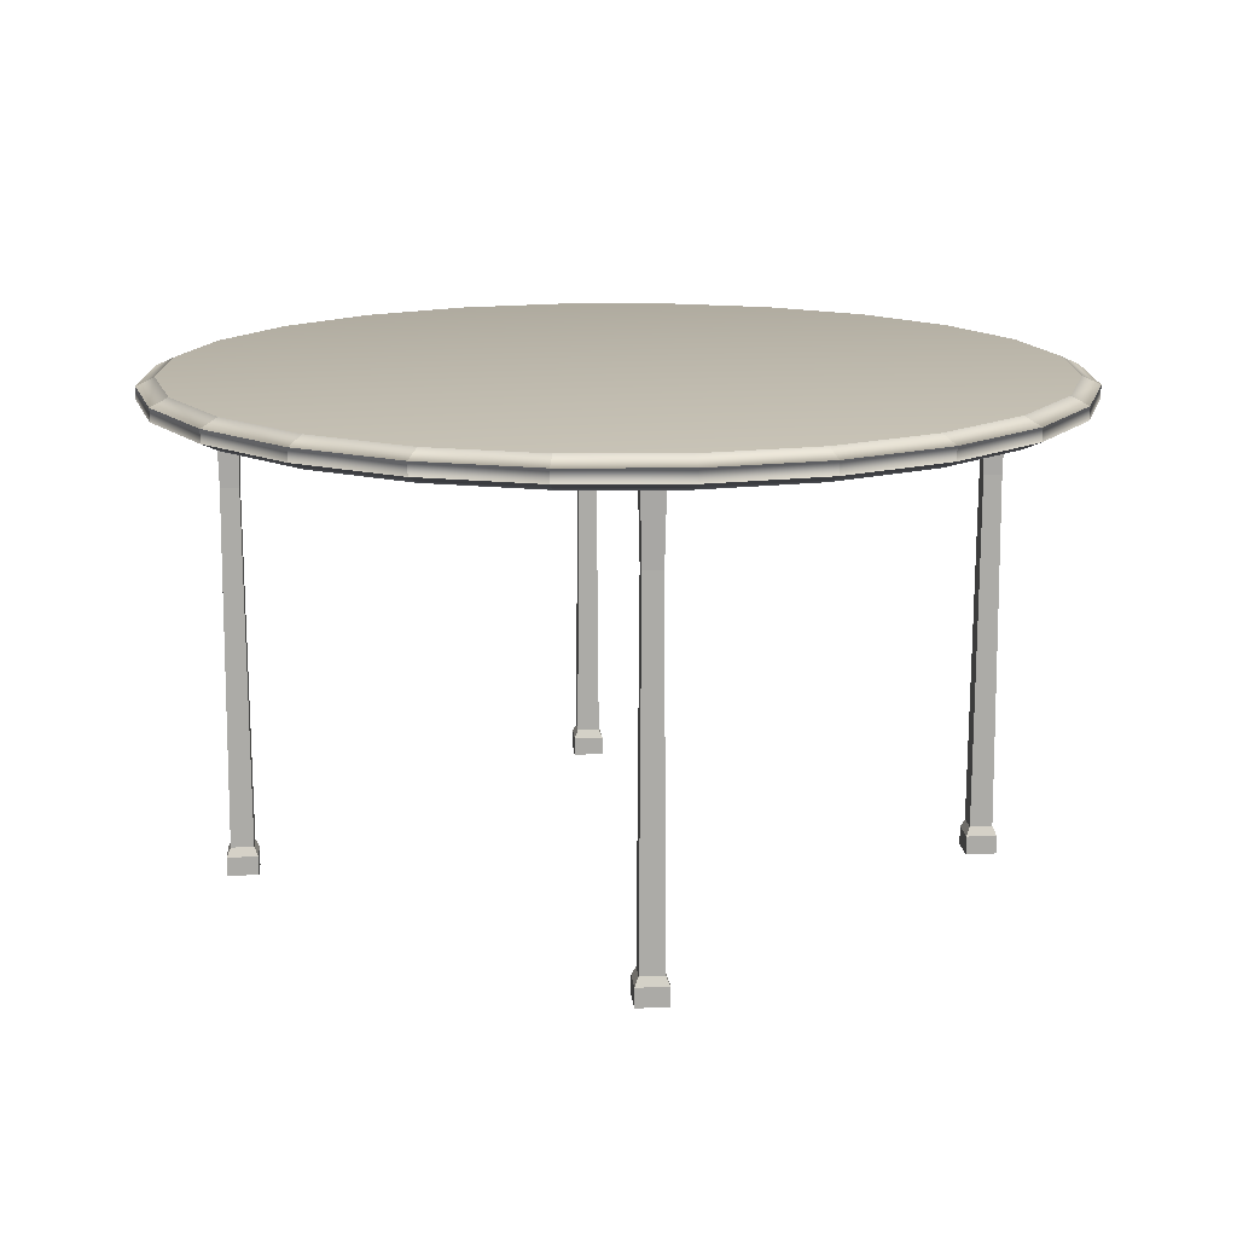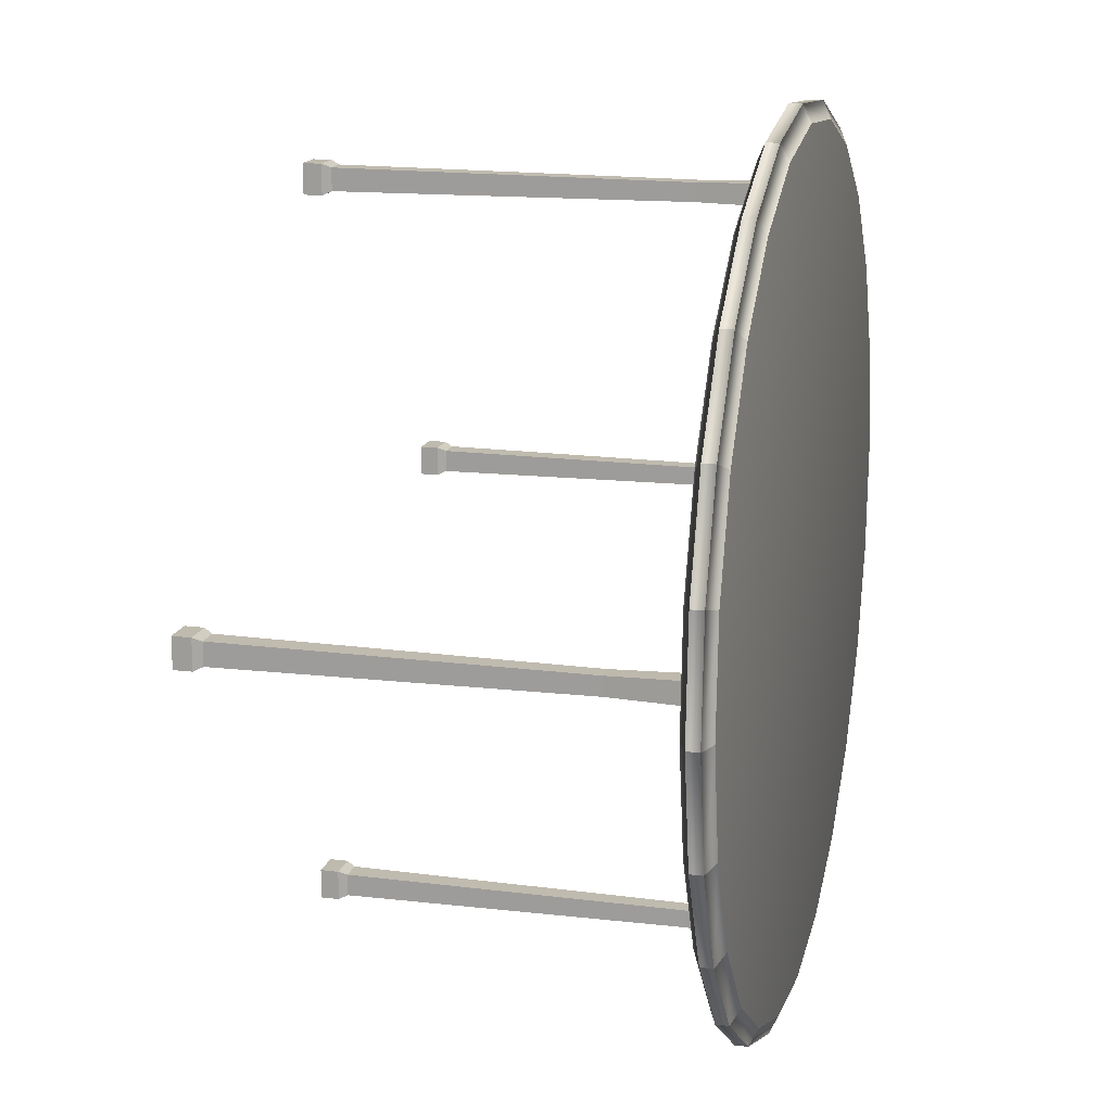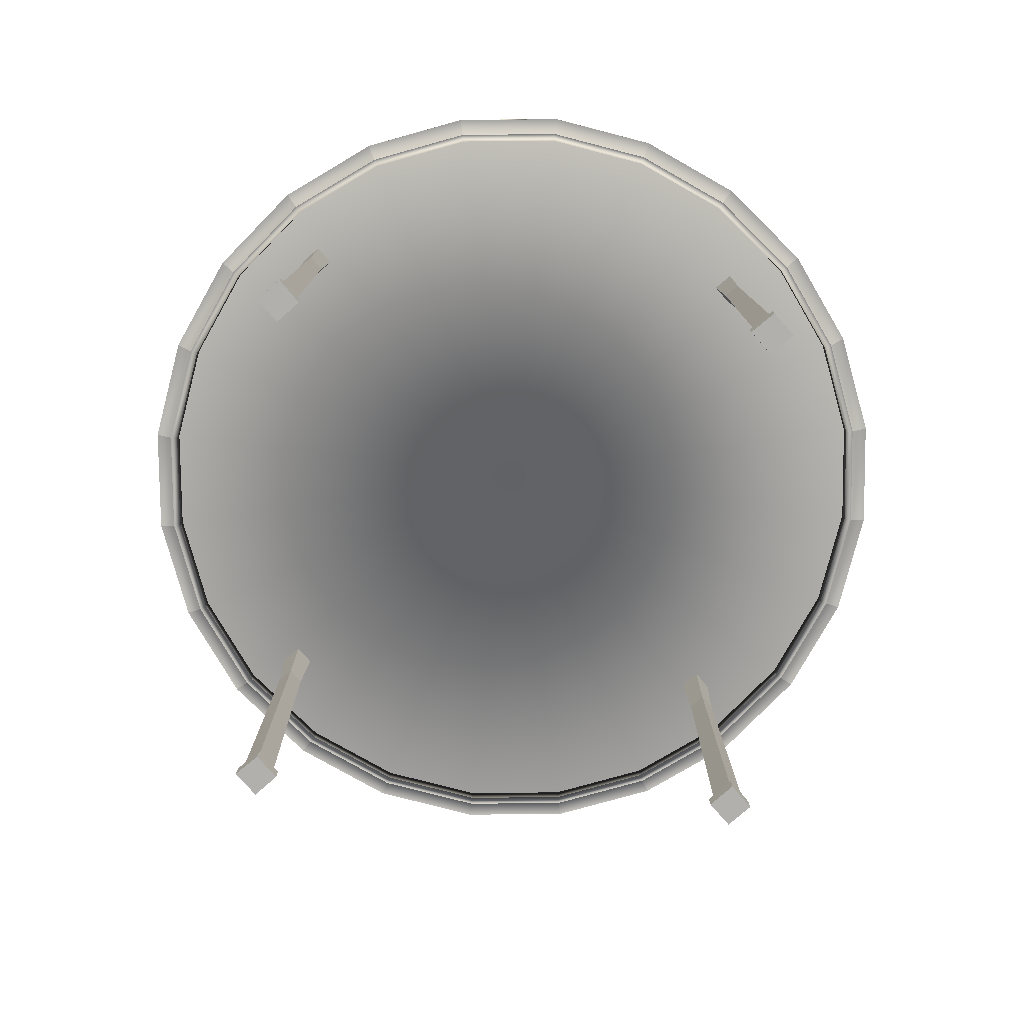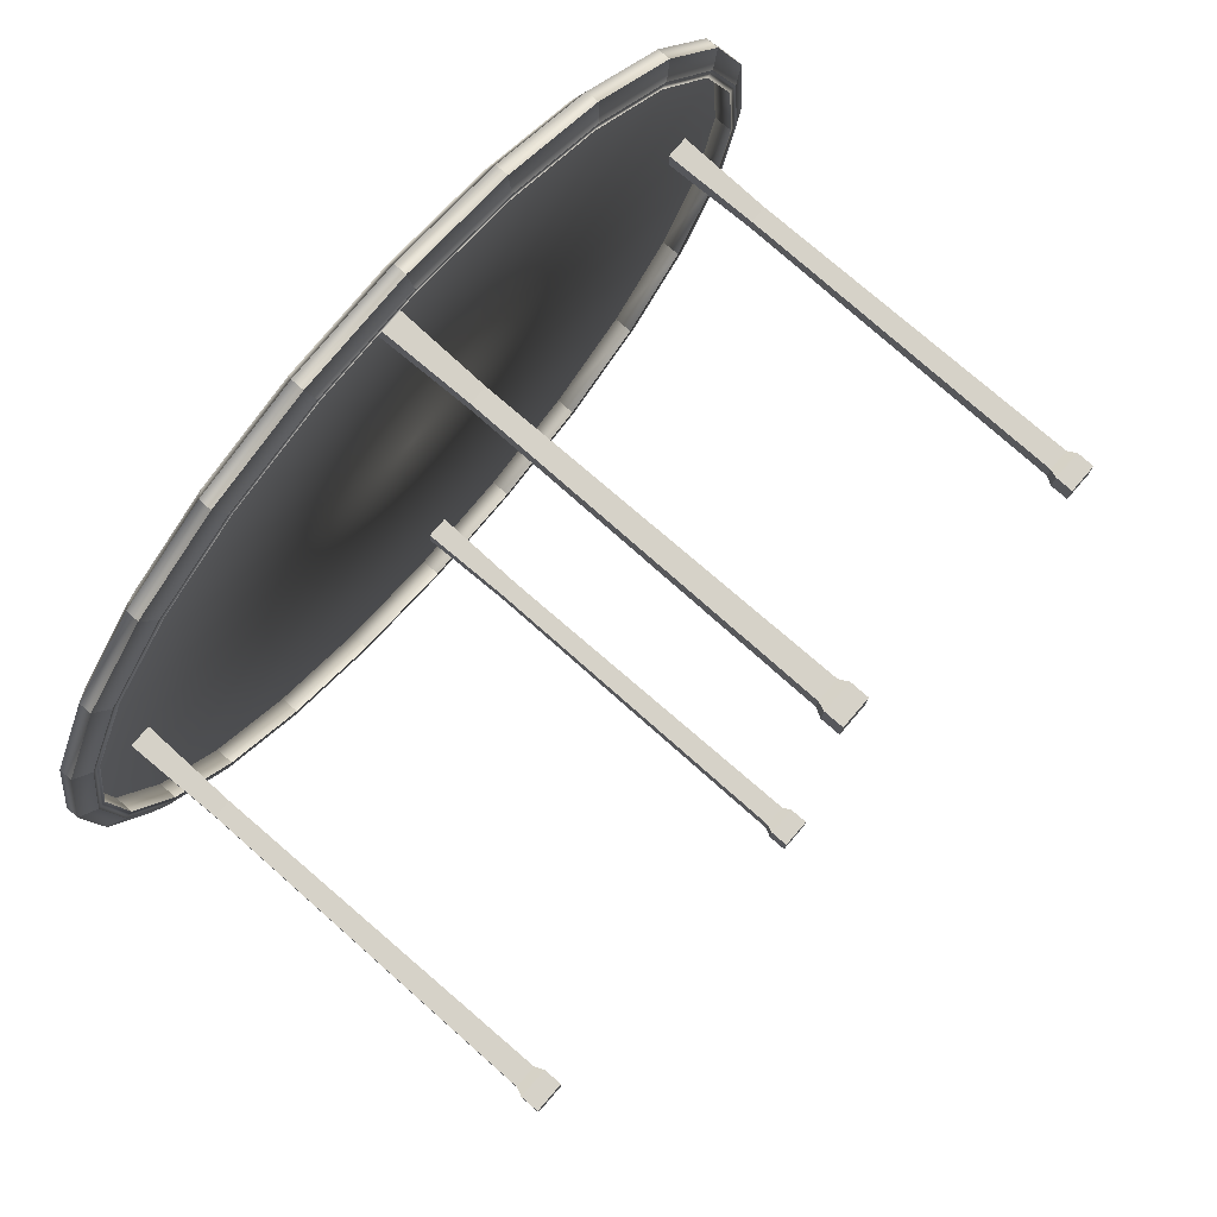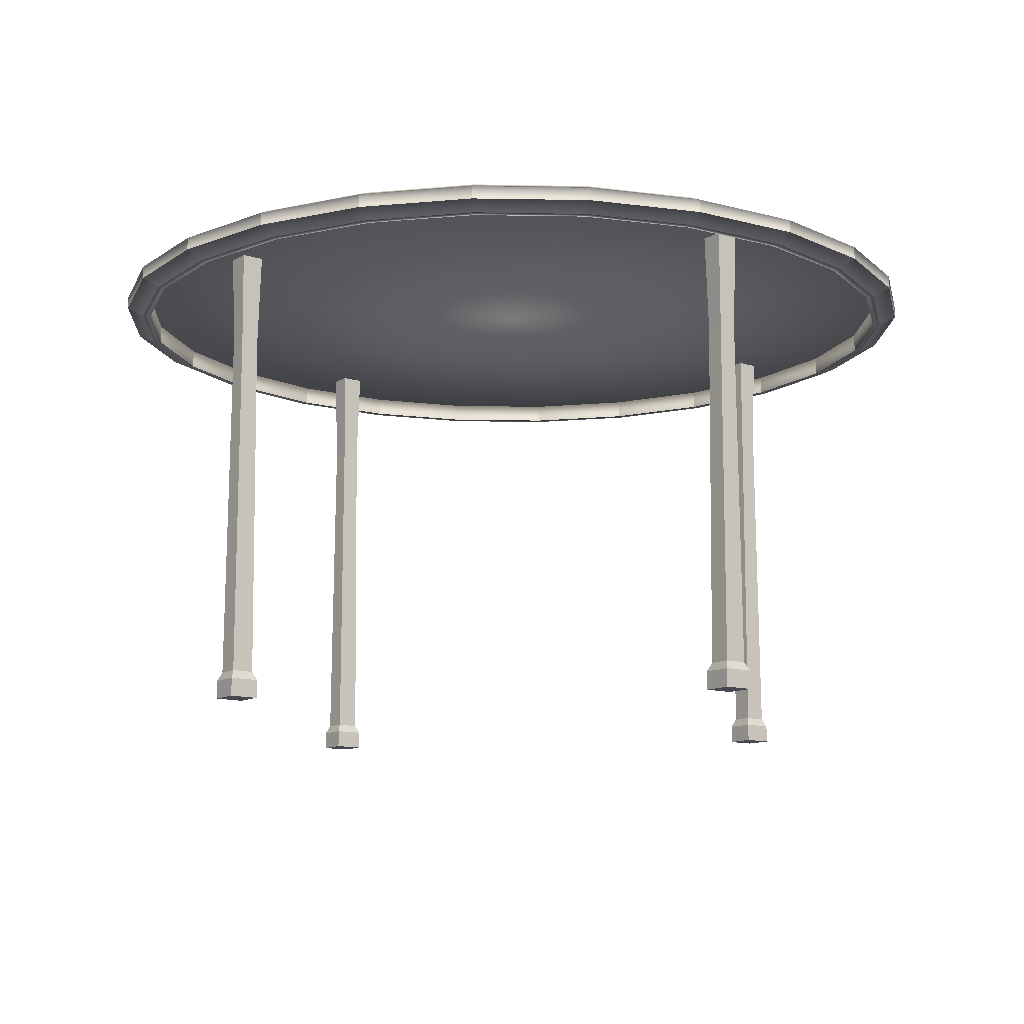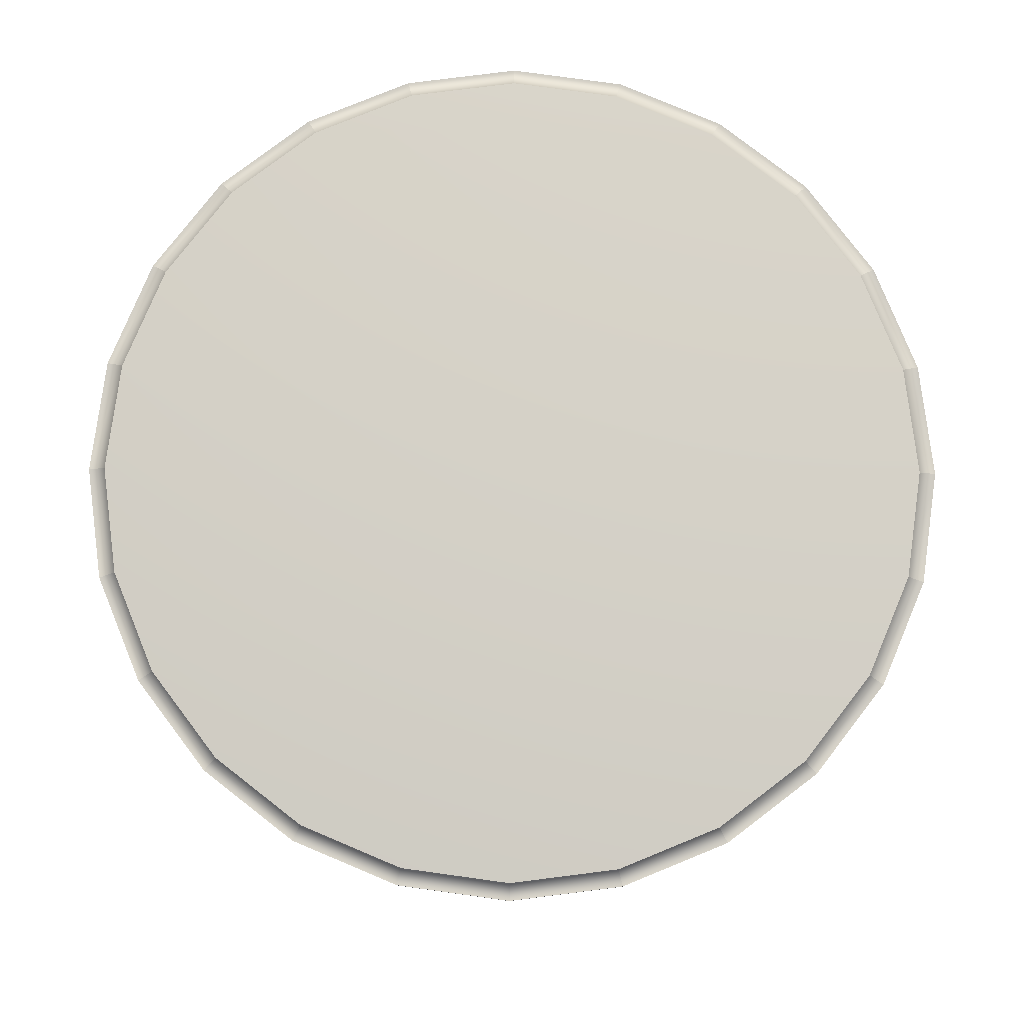
<metadata>
{"format":"obj","ext":"obj","renderer":"f3d","projection":"perspective","resolution":1024,"background":"white","views":[{"elev":14.5,"azim":-4.9,"up":"+Z"},{"elev":15.8,"azim":-75.4,"up":"+Y"},{"elev":-78.8,"azim":41.2,"up":"+Z"},{"elev":78.4,"azim":131.0,"up":"+Y"},{"elev":-11.8,"azim":-126.8,"up":"+Z"},{"elev":79.6,"azim":-71.5,"up":"+Z"}]}
</metadata>
<code>
o DiningTable_016
v -0.03936 0.7214 0.2328
v -0.04101 0.7512 0.2466
v -0.03936 0.7214 0.2822
v -0.04101 0.7512 0.2683
v -0.2247 0.6865 0.2328
v -0.234 0.7148 0.2466
v -0.2247 0.6865 0.2822
v -0.234 0.7148 0.2683
v -0.3947 0.6048 0.2328
v -0.411 0.6297 0.2466
v -0.3947 0.6048 0.2822
v -0.411 0.6297 0.2683
v -0.5377 0.4818 0.2328
v -0.5599 0.5017 0.2466
v -0.5377 0.4818 0.2822
v -0.5599 0.5017 0.2683
v -0.644 0.3261 0.2328
v -0.6707 0.3395 0.2466
v -0.644 0.3261 0.2822
v -0.6707 0.3395 0.2683
v -0.7065 0.1481 0.2328
v -0.7357 0.1542 0.2466
v -0.7065 0.1481 0.2822
v -0.7357 0.1542 0.2683
v -0.7207 -0.03996 0.2328
v -0.7505 -0.04161 0.2466
v -0.7207 -0.03996 0.2822
v -0.7505 -0.04161 0.2683
v -0.6857 -0.2253 0.2328
v -0.7141 -0.2346 0.2466
v -0.6857 -0.2253 0.2822
v -0.7141 -0.2346 0.2683
v -0.604 -0.3953 0.2328
v -0.629 -0.4116 0.2466
v -0.604 -0.3953 0.2822
v -0.629 -0.4116 0.2683
v -0.4811 -0.5383 0.2328
v -0.501 -0.5605 0.2466
v -0.4811 -0.5383 0.2822
v -0.501 -0.5605 0.2683
v -0.3253 -0.6446 0.2328
v -0.3388 -0.6713 0.2466
v -0.3253 -0.6446 0.2822
v -0.3388 -0.6713 0.2683
v -0.1474 -0.7071 0.2328
v -0.1535 -0.7363 0.2466
v -0.1474 -0.7071 0.2822
v -0.1535 -0.7363 0.2683
v 0.04069 -0.7213 0.2328
v 0.04234 -0.7511 0.2466
v 0.04069 -0.7213 0.2822
v 0.04234 -0.7511 0.2683
v 0.226 -0.6863 0.2328
v 0.2353 -0.7147 0.2466
v 0.226 -0.6863 0.2822
v 0.2353 -0.7147 0.2683
v 0.396 -0.6046 0.2328
v 0.4123 -0.6296 0.2466
v 0.396 -0.6046 0.2822
v 0.4123 -0.6296 0.2683
v 0.539 -0.4817 0.2328
v 0.5613 -0.5016 0.2466
v 0.539 -0.4817 0.2822
v 0.5613 -0.5016 0.2683
v 0.6454 -0.3259 0.2328
v 0.672 -0.3394 0.2466
v 0.6454 -0.3259 0.2822
v 0.672 -0.3394 0.2683
v 0.7078 -0.148 0.2328
v 0.737 -0.1541 0.2466
v 0.7078 -0.148 0.2822
v 0.737 -0.1541 0.2683
v 0.722 0.04009 0.2328
v 0.7518 0.04174 0.2466
v 0.722 0.04009 0.2822
v 0.7518 0.04174 0.2683
v 0.6871 0.2254 0.2328
v 0.7154 0.2347 0.2466
v 0.6871 0.2254 0.2822
v 0.7154 0.2347 0.2683
v 0.6054 0.3954 0.2328
v 0.6303 0.4117 0.2466
v 0.6054 0.3954 0.2822
v 0.6303 0.4117 0.2683
v 0.4824 0.5384 0.2328
v 0.5023 0.5607 0.2466
v 0.4824 0.5384 0.2822
v 0.5023 0.5607 0.2683
v 0.3267 0.6448 0.2328
v 0.3401 0.6714 0.2466
v 0.3267 0.6448 0.2822
v 0.3401 0.6714 0.2683
v 0.1487 0.7072 0.2328
v 0.1548 0.7364 0.2466
v 0.1487 0.7072 0.2822
v 0.1548 0.7364 0.2683
v 0.6946 -0.1452 0.2328
v -0.2205 0.6736 0.2328
v 0.3206 0.6327 0.2328
v -0.03861 0.7079 0.2328
v -0.7072 -0.03921 0.2328
v -0.1446 -0.6938 0.2328
v 0.6333 -0.3198 0.2328
v 0.4734 0.5284 0.2328
v -0.6932 0.1453 0.2328
v -0.3192 -0.6326 0.2328
v 0.529 -0.4727 0.2328
v 0.594 0.388 0.2328
v -0.632 0.32 0.2328
v -0.4721 -0.5282 0.2328
v 0.3886 -0.5933 0.2328
v 0.6742 0.2212 0.2328
v -0.5276 0.4728 0.2328
v -0.5927 -0.3879 0.2328
v 0.2218 -0.6735 0.2328
v 0.7085 0.03934 0.2328
v -0.3873 0.5934 0.2328
v 0.1459 0.694 0.2328
v -0.6729 -0.2211 0.2328
v 0.03994 -0.7078 0.2328
v 0.7085 0.03934 0.2654
v 0.000664 6.3e-05 0.2654
v -0.3873 0.5934 0.2654
v 0.1459 0.694 0.2654
v -0.6729 -0.2211 0.2654
v 0.03994 -0.7078 0.2654
v 0.6946 -0.1452 0.2654
v -0.2205 0.6736 0.2654
v 0.3206 0.6327 0.2654
v -0.03861 0.7079 0.2654
v -0.7072 -0.03921 0.2654
v -0.1446 -0.6938 0.2654
v 0.6333 -0.3198 0.2654
v 0.4734 0.5284 0.2654
v -0.6932 0.1453 0.2654
v -0.3192 -0.6326 0.2654
v 0.529 -0.4727 0.2654
v 0.594 0.388 0.2654
v -0.632 0.32 0.2654
v -0.4721 -0.5282 0.2654
v 0.3886 -0.5933 0.2654
v 0.6742 0.2212 0.2654
v -0.5276 0.4728 0.2654
v -0.5927 -0.3879 0.2654
v 0.2218 -0.6735 0.2654
v 0.6222 -0.01924 -0.4935
v 0.6222 -0.01924 0.2663
v 0.6222 0.01877 -0.4935
v 0.6222 0.01877 0.2663
v 0.5841 -0.02017 -0.4935
v 0.5841 -0.02017 0.2663
v 0.5841 0.01877 -0.4935
v 0.5841 0.01877 0.2663
v -0.5947 -0.01924 -0.4935
v -0.5947 -0.01924 0.2663
v -0.5947 0.01877 -0.4935
v -0.5947 0.01877 0.2663
v -0.6327 -0.02017 -0.4935
v -0.6327 -0.02017 0.2663
v -0.6327 0.01877 -0.4935
v -0.6327 0.01877 0.2663
v 0.01351 0.6269 -0.4935
v 0.01351 0.6269 0.2663
v -0.0245 0.6269 -0.4935
v -0.0245 0.6269 0.2663
v 0.01444 0.5889 -0.4935
v 0.01444 0.5889 0.2663
v -0.0245 0.5889 -0.4935
v -0.0245 0.5889 0.2663
v 0.01351 -0.5899 -0.4935
v 0.01351 -0.5899 0.2663
v -0.0245 -0.5899 -0.4935
v -0.0245 -0.5899 0.2663
v 0.01444 -0.6279 -0.4935
v 0.01444 -0.6279 0.2663
v -0.0245 -0.6279 -0.4935
v -0.0245 -0.6279 0.2663
v 0.6286 -0.0256 -0.5081
v 0.6286 0.02529 -0.5081
v 0.5777 -0.02685 -0.5081
v 0.5777 0.02529 -0.5081
v -0.5882 -0.0256 -0.5081
v -0.5882 0.02529 -0.5081
v -0.6391 -0.02685 -0.5081
v -0.6391 0.02529 -0.5081
v 0.01987 0.6334 -0.5081
v -0.03102 0.6334 -0.5081
v 0.02111 0.5825 -0.5081
v -0.03102 0.5825 -0.5081
v 0.01987 -0.5834 -0.5081
v -0.03102 -0.5834 -0.5081
v 0.02111 -0.6343 -0.5081
v -0.03102 -0.6343 -0.5081
v 0.6286 -0.0256 -0.5395
v 0.6286 0.02529 -0.5395
v 0.5777 -0.02684 -0.5395
v 0.5777 0.02529 -0.5395
v -0.5882 -0.0256 -0.5395
v -0.5882 0.02529 -0.5395
v -0.6391 -0.02684 -0.5395
v -0.6391 0.02529 -0.5395
v 0.01987 0.6334 -0.5395
v -0.03102 0.6334 -0.5395
v 0.02111 0.5825 -0.5395
v -0.03102 0.5825 -0.5395
v 0.01987 -0.5834 -0.5395
v -0.03102 -0.5834 -0.5395
v 0.02111 -0.6343 -0.5395
v -0.03102 -0.6343 -0.5395
v -0.5984 -0.01558 0.1012
v -0.5984 0.01502 0.1012
v -0.629 0.01502 0.1012
v -0.629 -0.01633 0.1012
v 0.009849 0.6232 0.1012
v -0.02075 0.6232 0.1012
v -0.02075 0.5926 0.1012
v 0.0106 0.5926 0.1012
v 0.6184 -0.01558 0.1012
v 0.6184 0.01502 0.1012
v 0.5878 0.01502 0.1012
v 0.5878 -0.01633 0.1012
v 0.00985 -0.5936 0.1012
v -0.02075 -0.5936 0.1012
v -0.02075 -0.6242 0.1012
v 0.0106 -0.6242 0.1012
f 94 96 4 2
f 10 12 16 14
f 14 16 20 18
f 18 20 24 22
f 22 24 28 26
f 26 28 32 30
f 30 32 36 34
f 34 36 40 38
f 38 40 44 42
f 42 44 48 46
f 46 48 52 50
f 50 52 56 54
f 54 56 60 58
f 58 60 64 62
f 62 64 68 66
f 66 68 72 70
f 70 72 76 74
f 74 76 80 78
f 78 80 84 82
f 82 84 88 86
f 86 88 92 90
f 90 92 96 94
f 6 8 12 10
f 7 3 95 91 87 83 79 75 71 67 63 59 55 51 47 43 39 35 31 27 23 19 15 11
f 2 4 8 6
f 2 6 5 1
f 8 4 3 7
f 6 10 9 5
f 12 8 7 11
f 10 14 13 9
f 16 12 11 15
f 14 18 17 13
f 20 16 15 19
f 18 22 21 17
f 24 20 19 23
f 22 26 25 21
f 28 24 23 27
f 26 30 29 25
f 32 28 27 31
f 30 34 33 29
f 36 32 31 35
f 34 38 37 33
f 40 36 35 39
f 38 42 41 37
f 44 40 39 43
f 42 46 45 41
f 48 44 43 47
f 46 50 49 45
f 52 48 47 51
f 50 54 53 49
f 56 52 51 55
f 54 58 57 53
f 60 56 55 59
f 58 62 61 57
f 64 60 59 63
f 62 66 65 61
f 68 64 63 67
f 66 70 69 65
f 72 68 67 71
f 70 74 73 69
f 76 72 71 75
f 74 78 77 73
f 80 76 75 79
f 78 82 81 77
f 84 80 79 83
f 82 86 85 81
f 88 84 83 87
f 86 90 89 85
f 92 88 87 91
f 90 94 93 89
f 96 92 91 95
f 94 2 1 93
f 4 96 95 3
f 101 119 125 131
f 114 110 140 144
f 100 98 128 130
f 113 109 139 143
f 99 118 124 129
f 112 108 138 142
f 98 117 123 128
f 111 107 137 141
f 97 116 121 127
f 110 106 136 140
f 109 105 135 139
f 108 104 134 138
f 69 73 116 97
f 5 9 117 98
f 89 93 118 99
f 1 5 98 100
f 25 29 119 101
f 45 49 120 102
f 65 69 97 103
f 85 89 99 104
f 21 25 101 105
f 41 45 102 106
f 61 65 103 107
f 81 85 104 108
f 17 21 105 109
f 37 41 106 110
f 57 61 107 111
f 77 81 108 112
f 13 17 109 113
f 33 37 110 114
f 93 1 100 118
f 53 57 111 115
f 73 77 112 116
f 9 13 113 117
f 29 33 114 119
f 49 53 115 120
f 126 145 122
f 125 144 122
f 123 143 122
f 121 142 122
f 145 141 122
f 124 130 122
f 144 140 122
f 143 139 122
f 142 138 122
f 141 137 122
f 140 136 122
f 139 135 122
f 138 134 122
f 137 133 122
f 136 132 122
f 135 131 122
f 134 129 122
f 133 127 122
f 132 126 122
f 131 125 122
f 130 128 122
f 129 124 122
f 128 123 122
f 127 121 122
f 118 100 130 124
f 102 120 126 132
f 115 111 141 145
f 103 97 127 133
f 116 112 142 121
f 104 99 129 134
f 117 113 143 123
f 105 101 131 135
f 119 114 144 125
f 106 102 132 136
f 120 115 145 126
f 107 103 133 137
f 218 147 149 219
f 219 149 153 220
f 220 153 151 221
f 221 151 147 218
f 154 156 183 182
f 153 149 147 151
f 210 155 157 211
f 211 157 161 212
f 212 161 159 213
f 213 159 155 210
f 166 162 186 188
f 161 157 155 159
f 214 163 165 215
f 215 165 169 216
f 216 169 167 217
f 217 167 163 214
f 160 158 184 185
f 169 165 163 167
f 222 171 173 223
f 223 173 177 224
f 224 177 175 225
f 225 175 171 222
f 148 152 181 179
f 177 173 171 175
f 179 181 197 195
f 186 187 203 202
f 192 190 206 208
f 178 179 195 194
f 164 168 189 187
f 176 174 192 193
f 170 172 191 190
f 152 150 180 181
f 158 154 182 184
f 146 148 179 178
f 156 160 185 183
f 168 166 188 189
f 174 170 190 192
f 162 164 187 186
f 150 146 178 180
f 172 176 193 191
f 195 197 196 194
f 199 201 200 198
f 203 205 204 202
f 207 209 208 206
f 187 189 205 203
f 181 180 196 197
f 189 188 204 205
f 180 178 194 196
f 188 186 202 204
f 182 183 199 198
f 190 191 207 206
f 183 185 201 199
f 191 193 209 207
f 185 184 200 201
f 193 192 208 209
f 184 182 198 200
f 158 213 210 154
f 160 212 213 158
f 156 211 212 160
f 154 210 211 156
f 166 217 214 162
f 168 216 217 166
f 164 215 216 168
f 162 214 215 164
f 150 221 218 146
f 152 220 221 150
f 148 219 220 152
f 146 218 219 148
f 174 225 222 170
f 176 224 225 174
f 172 223 224 176
f 170 222 223 172

</code>
